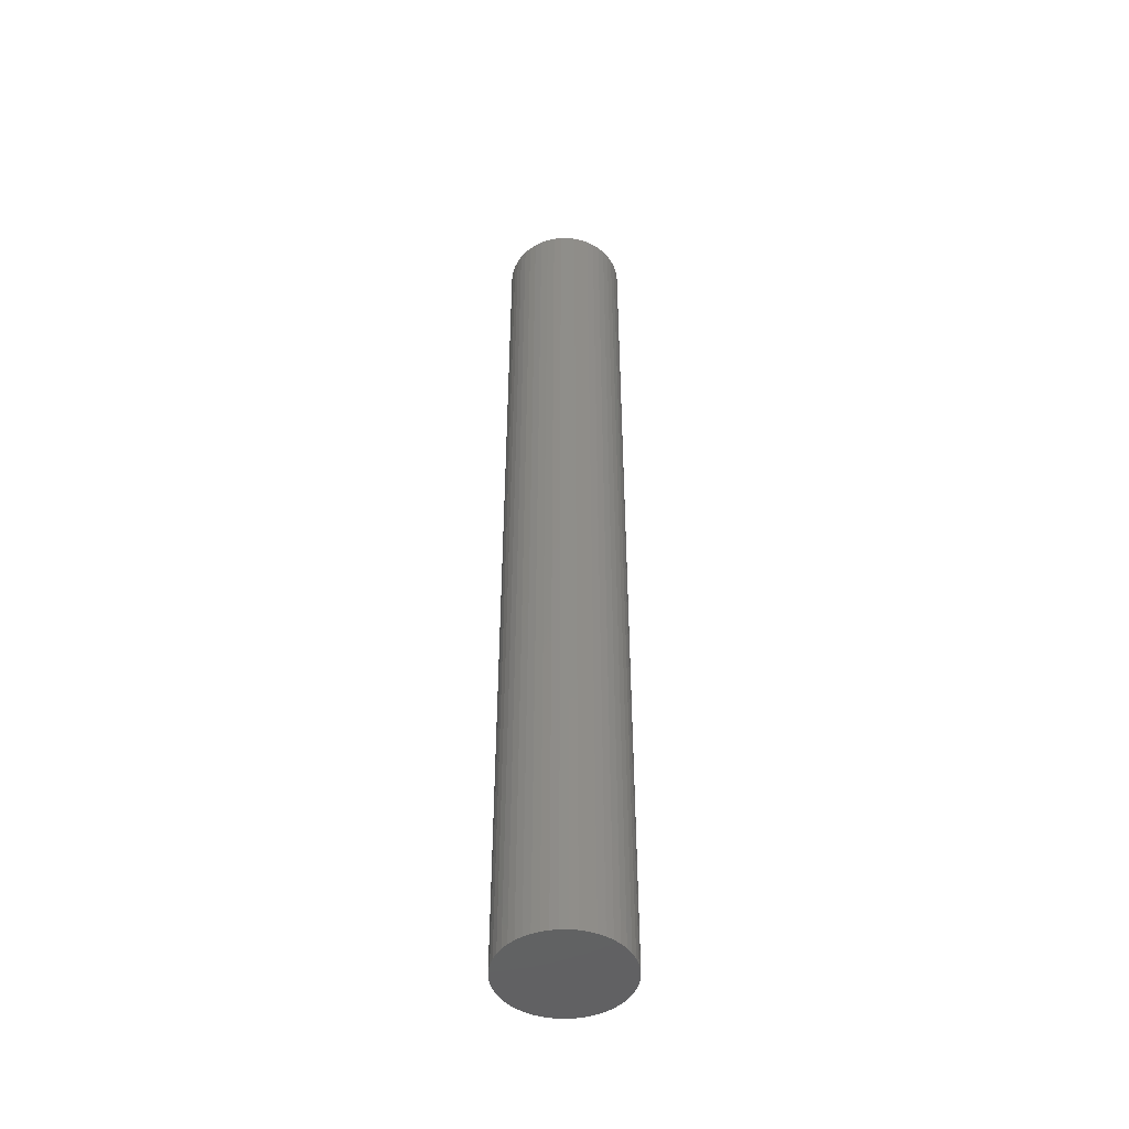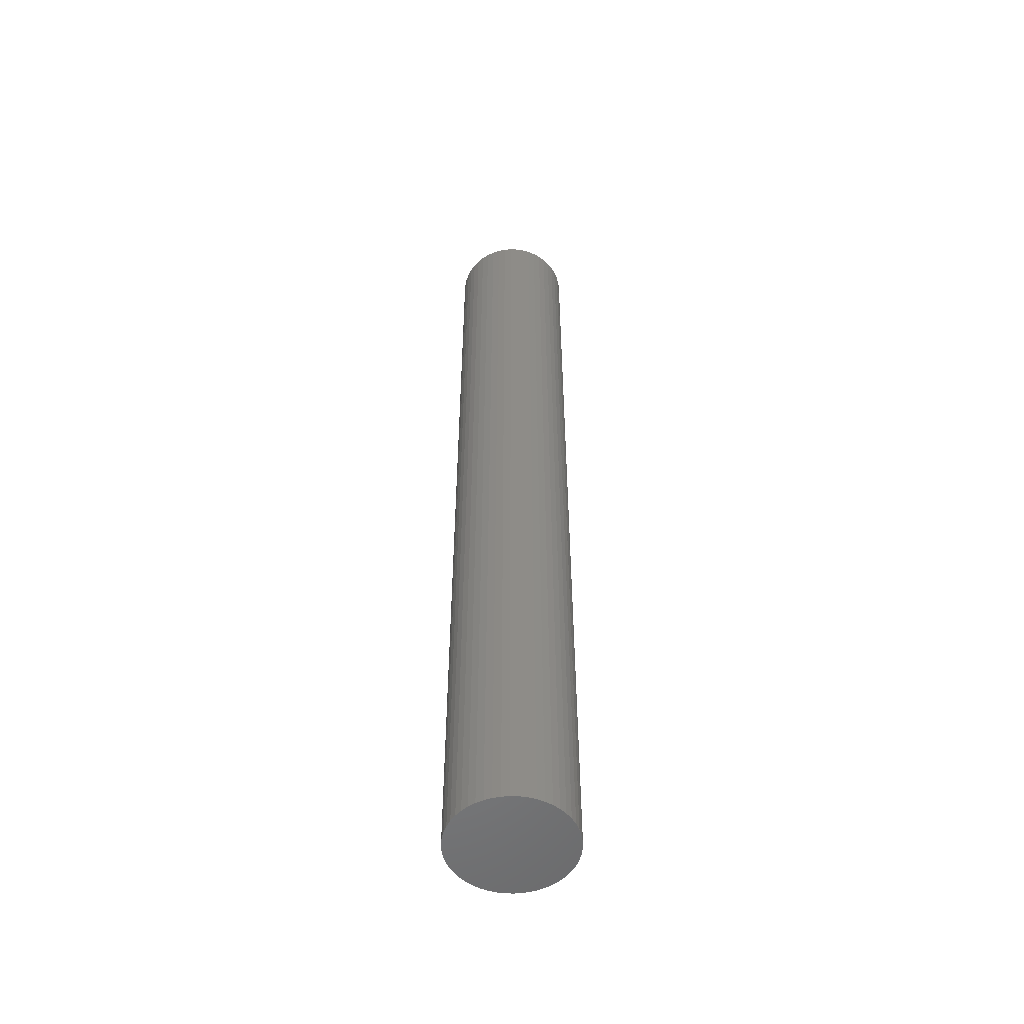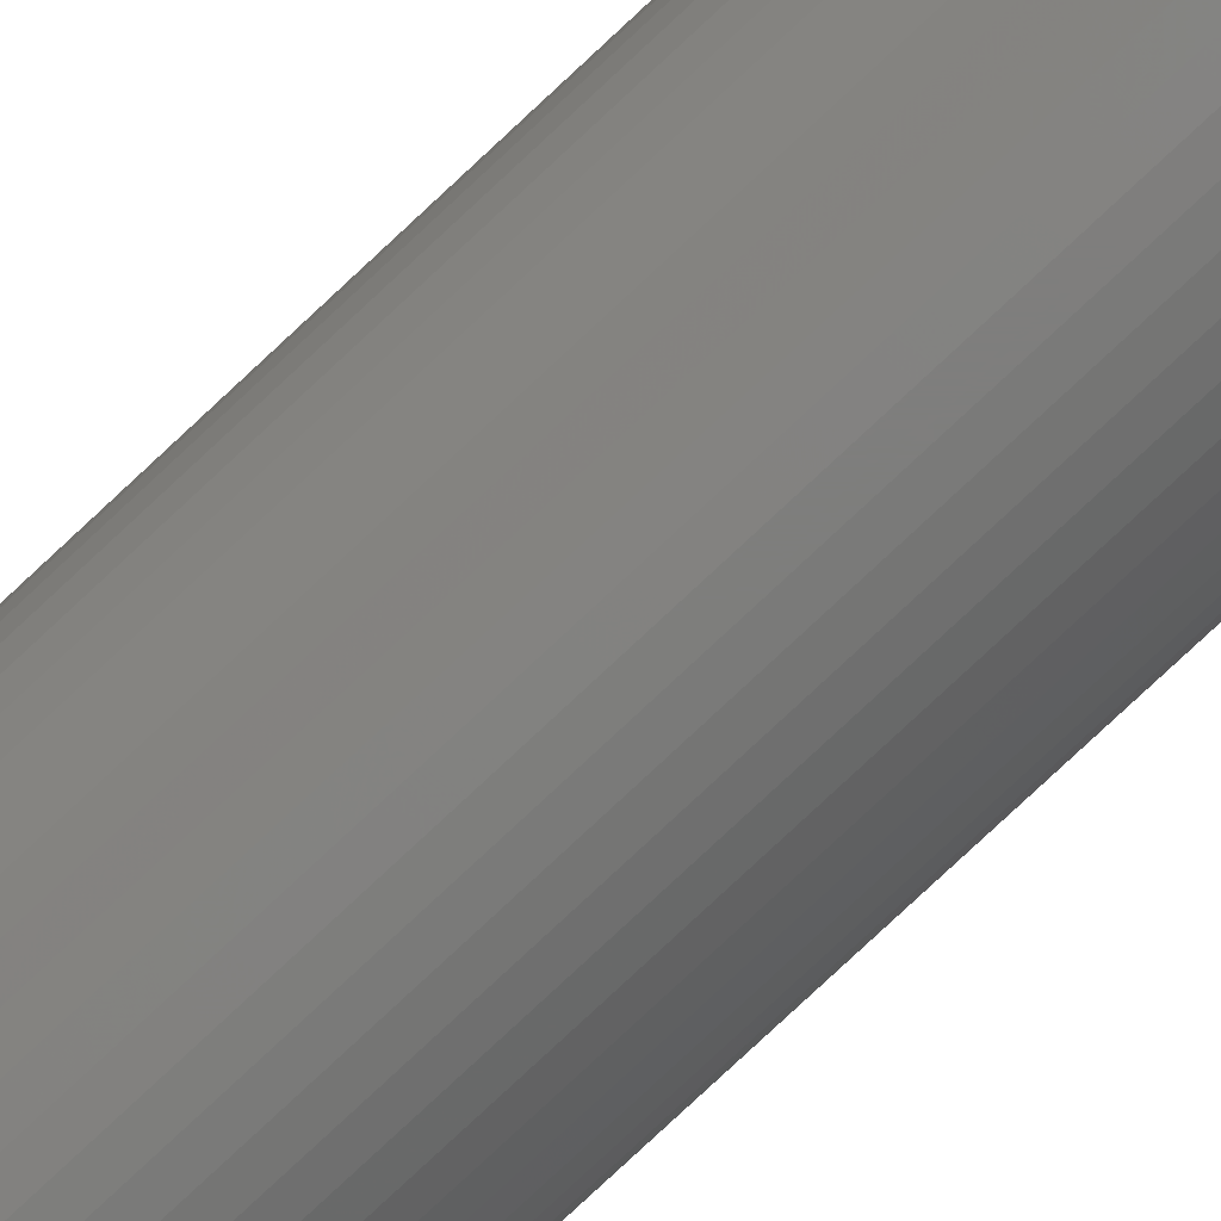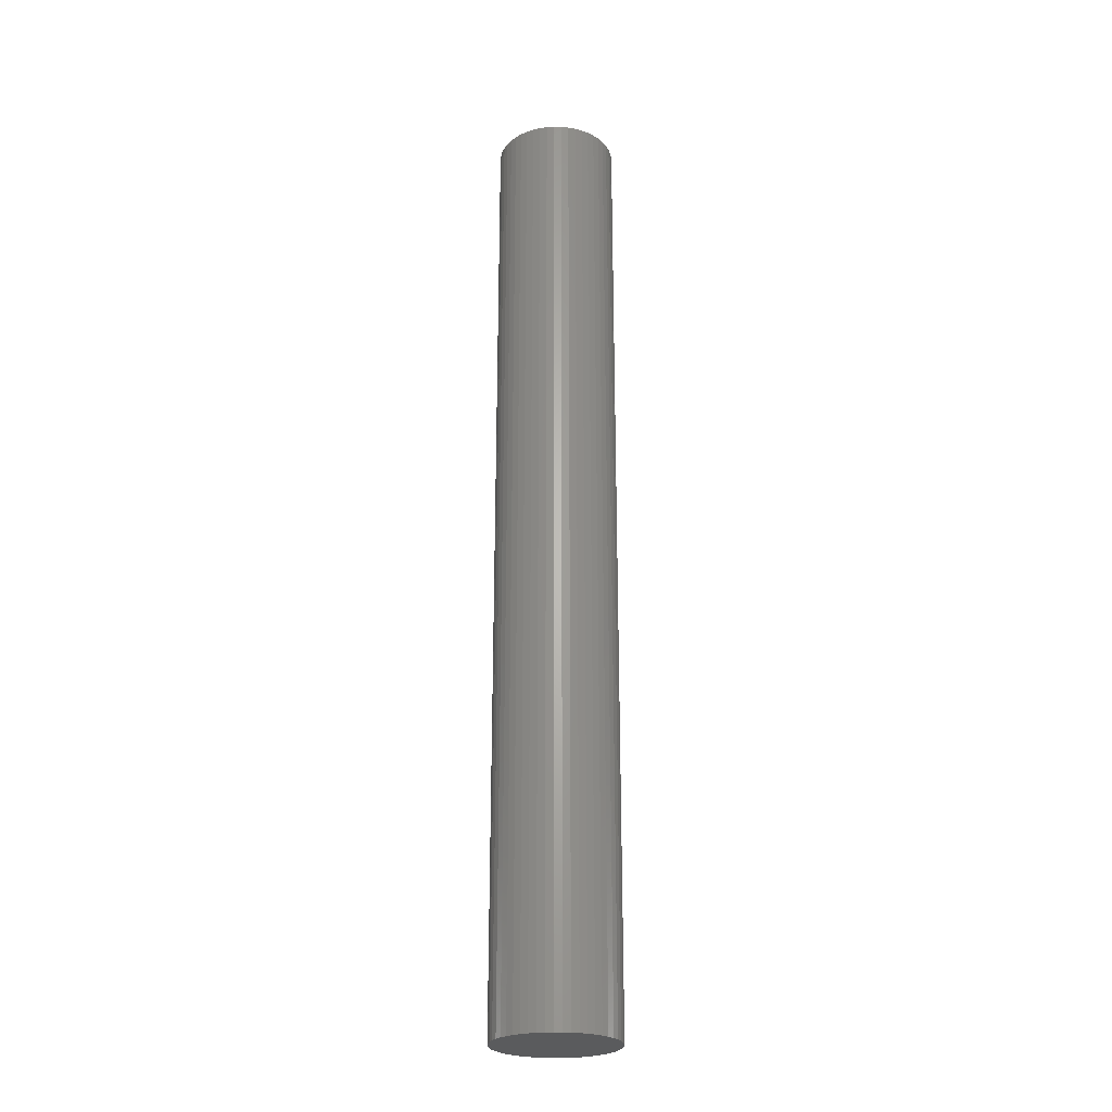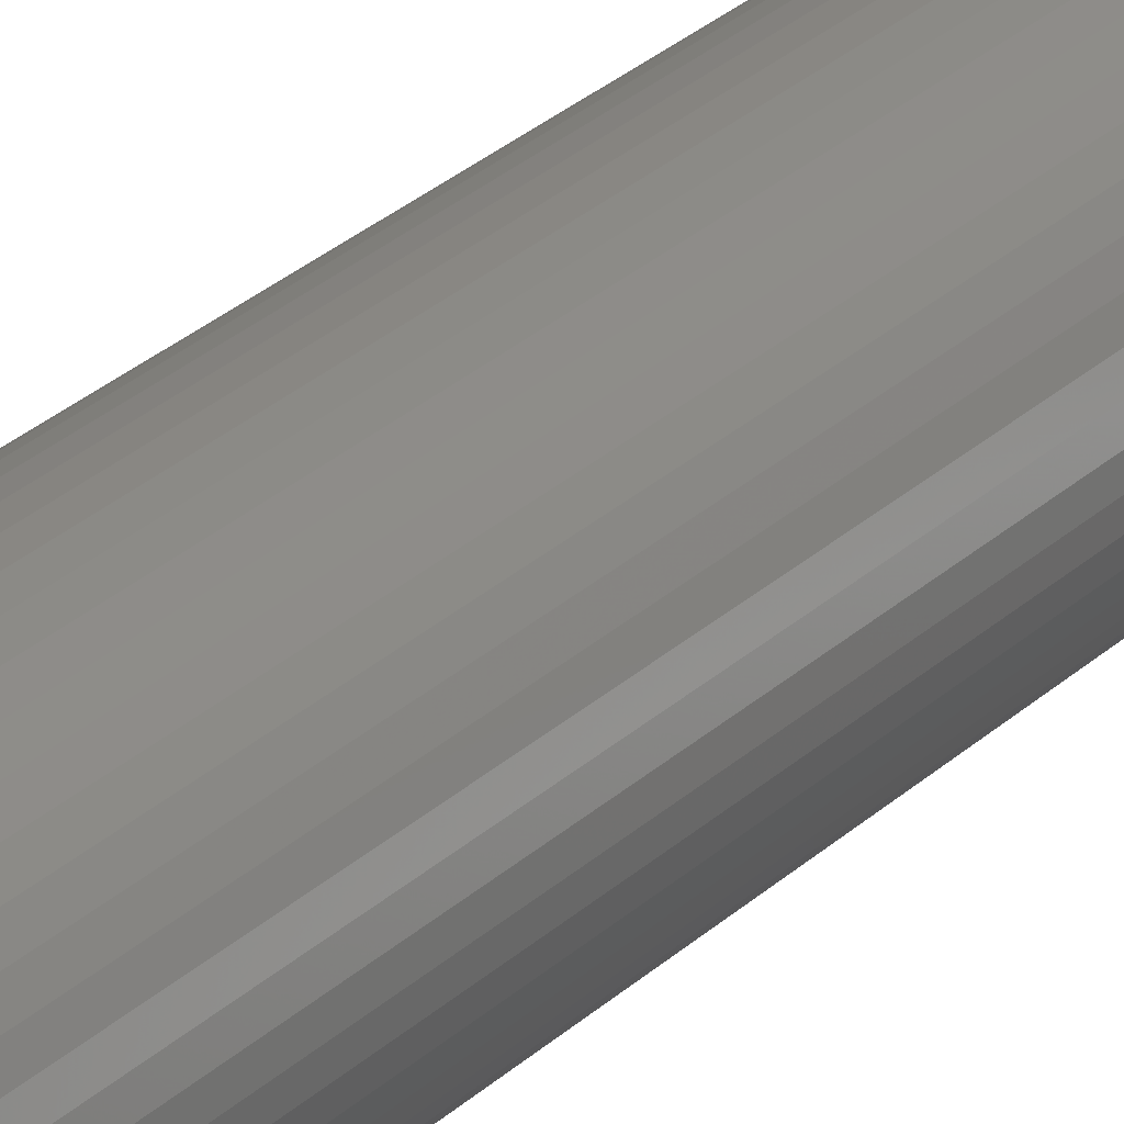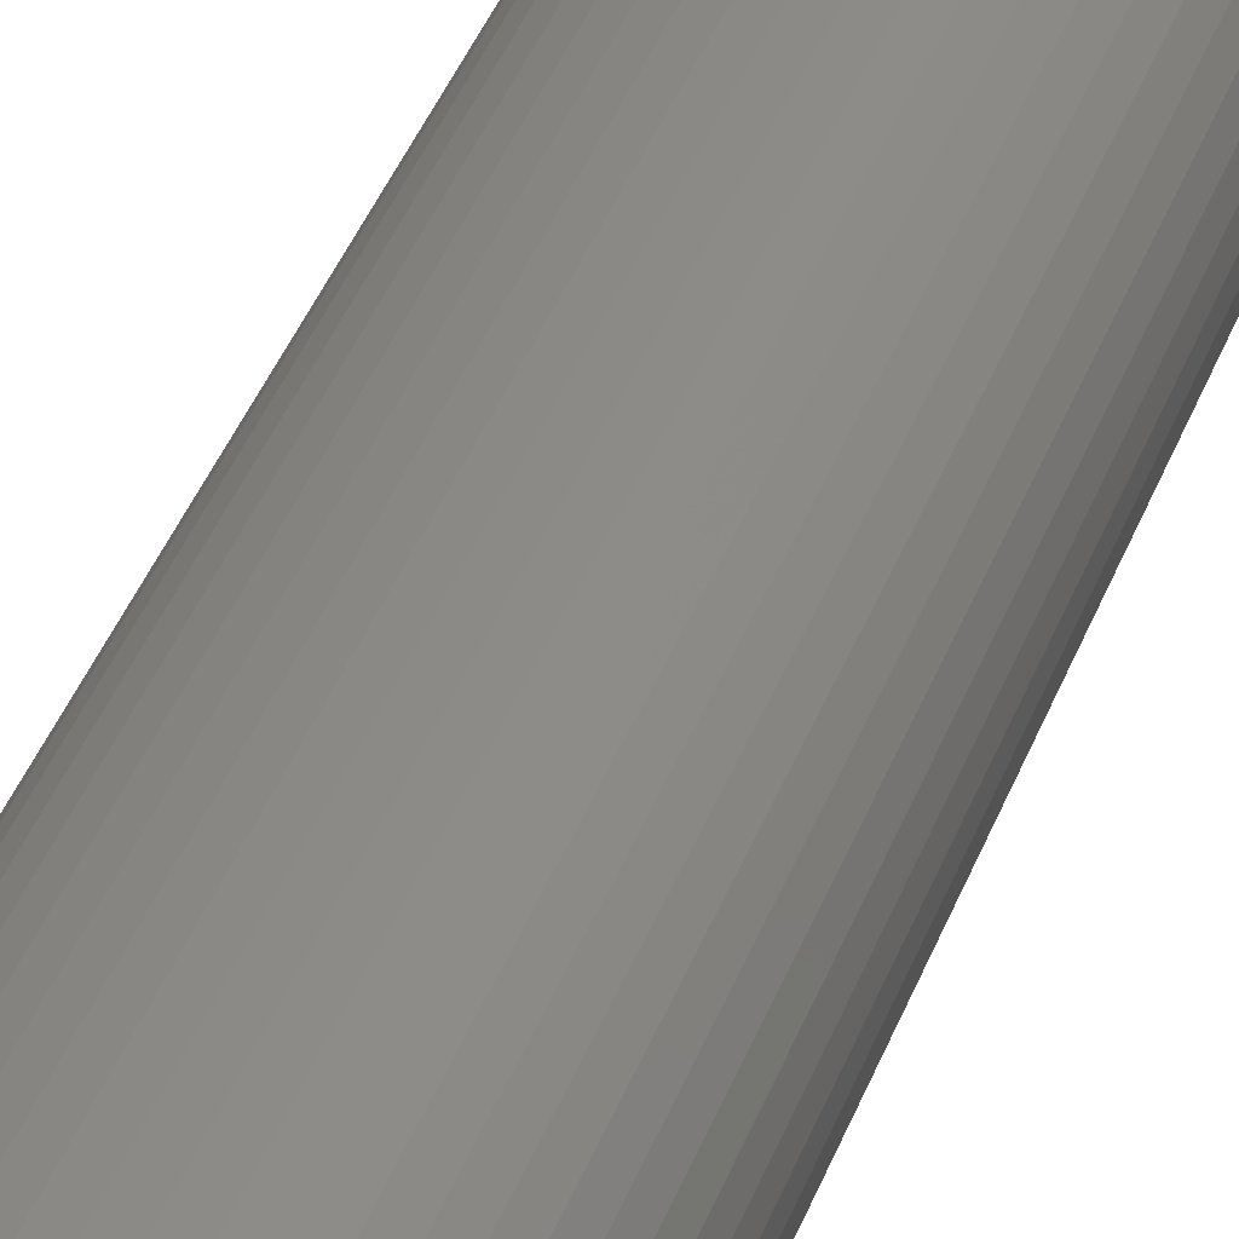
<metadata>
{"format":"stl","ext":"stl","renderer":"f3d","projection":"perspective","resolution":1024,"background":"white","views":[{"elev":-46.9,"azim":-14.1,"up":"+Z"},{"elev":-53.2,"azim":163.5,"up":"+Z"},{"elev":-77.8,"azim":-46.8,"up":"+Y"},{"elev":-25.0,"azim":135.2,"up":"+Z"},{"elev":25.6,"azim":-146.4,"up":"+Y"},{"elev":29.4,"azim":15.0,"up":"+Y"}]}
</metadata>
<code>
# stl→obj: 100 verts, 196 faces
v 5.35 0 42
v 5.308 0.6705 -42
v 5.308 0.6705 42
v 5.35 0 -42
v -5.35 0 -42
v -5.308 0.6705 42
v -5.308 0.6705 -42
v -5.35 0 42
v 0.3359 5.339 -42
v -0.3359 5.339 42
v 0.3359 5.339 42
v -0.3359 5.339 -42
v 5.308 -0.6705 42
v 5.182 1.33 42
v 5.182 -1.33 42
v 4.974 1.969 42
v 4.974 -1.969 42
v 4.688 2.577 42
v 4.688 -2.577 42
v 4.328 3.145 42
v 4.328 -3.145 42
v 3.9 3.662 42
v 3.9 -3.662 42
v 3.41 4.122 42
v 3.41 -4.122 42
v 2.867 4.517 42
v 2.867 -4.517 42
v 2.278 4.841 42
v 2.278 -4.841 42
v 1.653 5.088 42
v 1.653 -5.088 42
v 1.002 5.255 42
v 1.002 -5.255 42
v 0.3359 -5.339 42
v -0.3359 -5.339 42
v -1.002 5.255 42
v -1.002 -5.255 42
v -1.653 5.088 42
v -1.653 -5.088 42
v -2.278 4.841 42
v -2.278 -4.841 42
v -2.867 4.517 42
v -2.867 -4.517 42
v -3.41 4.122 42
v -3.41 -4.122 42
v -3.9 3.662 42
v -3.9 -3.662 42
v -4.328 3.145 42
v -4.328 -3.145 42
v -4.688 2.577 42
v -4.688 -2.577 42
v -4.974 1.969 42
v -4.974 -1.969 42
v -5.182 1.33 42
v -5.182 -1.33 42
v -5.308 -0.6705 42
v 3.9 3.662 -42
v 3.41 4.122 -42
v 5.308 -0.6705 -42
v 5.182 -1.33 -42
v 5.182 1.33 -42
v 4.974 -1.969 -42
v 4.974 1.969 -42
v 4.688 -2.577 -42
v 4.688 2.577 -42
v 4.328 -3.145 -42
v 4.328 3.145 -42
v 3.9 -3.662 -42
v 3.41 -4.122 -42
v 2.867 -4.517 -42
v 2.867 4.517 -42
v 2.278 -4.841 -42
v 2.278 4.841 -42
v 1.653 -5.088 -42
v 1.653 5.088 -42
v 1.002 -5.255 -42
v 1.002 5.255 -42
v 0.3359 -5.339 -42
v -0.3359 -5.339 -42
v -1.002 -5.255 -42
v -1.002 5.255 -42
v -1.653 -5.088 -42
v -1.653 5.088 -42
v -2.278 -4.841 -42
v -2.278 4.841 -42
v -2.867 -4.517 -42
v -2.867 4.517 -42
v -3.41 -4.122 -42
v -3.41 4.122 -42
v -3.9 -3.662 -42
v -3.9 3.662 -42
v -4.328 -3.145 -42
v -4.328 3.145 -42
v -4.688 -2.577 -42
v -4.688 2.577 -42
v -4.974 -1.969 -42
v -4.974 1.969 -42
v -5.182 -1.33 -42
v -5.182 1.33 -42
v -5.308 -0.6705 -42
f 1 2 3
f 2 1 4
f 5 6 7
f 6 5 8
f 9 10 11
f 10 9 12
f 3 13 1
f 14 13 3
f 14 15 13
f 16 15 14
f 16 17 15
f 18 17 16
f 18 19 17
f 20 19 18
f 20 21 19
f 22 21 20
f 22 23 21
f 24 23 22
f 24 25 23
f 26 25 24
f 26 27 25
f 28 27 26
f 28 29 27
f 30 29 28
f 30 31 29
f 32 31 30
f 32 33 31
f 11 33 32
f 11 34 33
f 10 34 11
f 10 35 34
f 36 35 10
f 36 37 35
f 38 37 36
f 38 39 37
f 40 39 38
f 40 41 39
f 42 41 40
f 42 43 41
f 44 43 42
f 44 45 43
f 46 45 44
f 46 47 45
f 48 47 46
f 48 49 47
f 50 49 48
f 50 51 49
f 52 51 50
f 52 53 51
f 54 53 52
f 54 55 53
f 6 55 54
f 6 56 55
f 56 6 8
f 57 24 22
f 24 57 58
f 59 2 4
f 60 2 59
f 60 61 2
f 62 61 60
f 62 63 61
f 64 63 62
f 64 65 63
f 66 65 64
f 66 67 65
f 68 67 66
f 68 57 67
f 69 57 68
f 69 58 57
f 70 58 69
f 70 71 58
f 72 71 70
f 72 73 71
f 74 73 72
f 74 75 73
f 76 75 74
f 76 77 75
f 78 77 76
f 78 9 77
f 79 9 78
f 79 12 9
f 80 12 79
f 80 81 12
f 82 81 80
f 82 83 81
f 84 83 82
f 84 85 83
f 86 85 84
f 86 87 85
f 88 87 86
f 88 89 87
f 90 89 88
f 90 91 89
f 92 91 90
f 92 93 91
f 94 93 92
f 94 95 93
f 96 95 94
f 96 97 95
f 98 97 96
f 98 99 97
f 100 99 98
f 100 7 99
f 7 100 5
f 89 46 44
f 46 89 91
f 83 40 38
f 40 83 85
f 16 65 18
f 65 16 63
f 75 32 30
f 32 75 77
f 71 28 26
f 28 71 73
f 97 50 95
f 50 97 52
f 93 46 91
f 46 93 48
f 12 36 10
f 36 12 81
f 15 59 13
f 59 15 60
f 3 61 14
f 61 3 2
f 18 67 20
f 67 18 65
f 73 30 28
f 30 73 75
f 58 26 24
f 26 58 71
f 99 52 97
f 52 99 54
f 85 42 40
f 42 85 87
f 13 4 1
f 4 13 59
f 90 45 47
f 45 90 88
f 94 53 96
f 53 94 51
f 100 8 5
f 8 100 56
f 79 34 35
f 34 79 78
f 72 27 29
f 27 72 70
f 19 62 17
f 62 19 64
f 23 66 21
f 66 23 68
f 14 63 16
f 63 14 61
f 20 57 22
f 57 20 67
f 77 11 32
f 11 77 9
f 95 48 93
f 48 95 50
f 7 54 99
f 54 7 6
f 87 44 42
f 44 87 89
f 81 38 36
f 38 81 83
f 84 39 41
f 39 84 82
f 90 49 92
f 49 90 47
f 96 55 98
f 55 96 53
f 69 23 25
f 23 69 68
f 74 29 31
f 29 74 72
f 76 31 33
f 31 76 74
f 78 33 34
f 33 78 76
f 21 64 19
f 64 21 66
f 17 60 15
f 60 17 62
f 80 35 37
f 35 80 79
f 98 56 100
f 56 98 55
f 70 25 27
f 25 70 69
f 88 43 45
f 43 88 86
f 82 37 39
f 37 82 80
f 92 51 94
f 51 92 49
f 86 41 43
f 41 86 84

</code>
